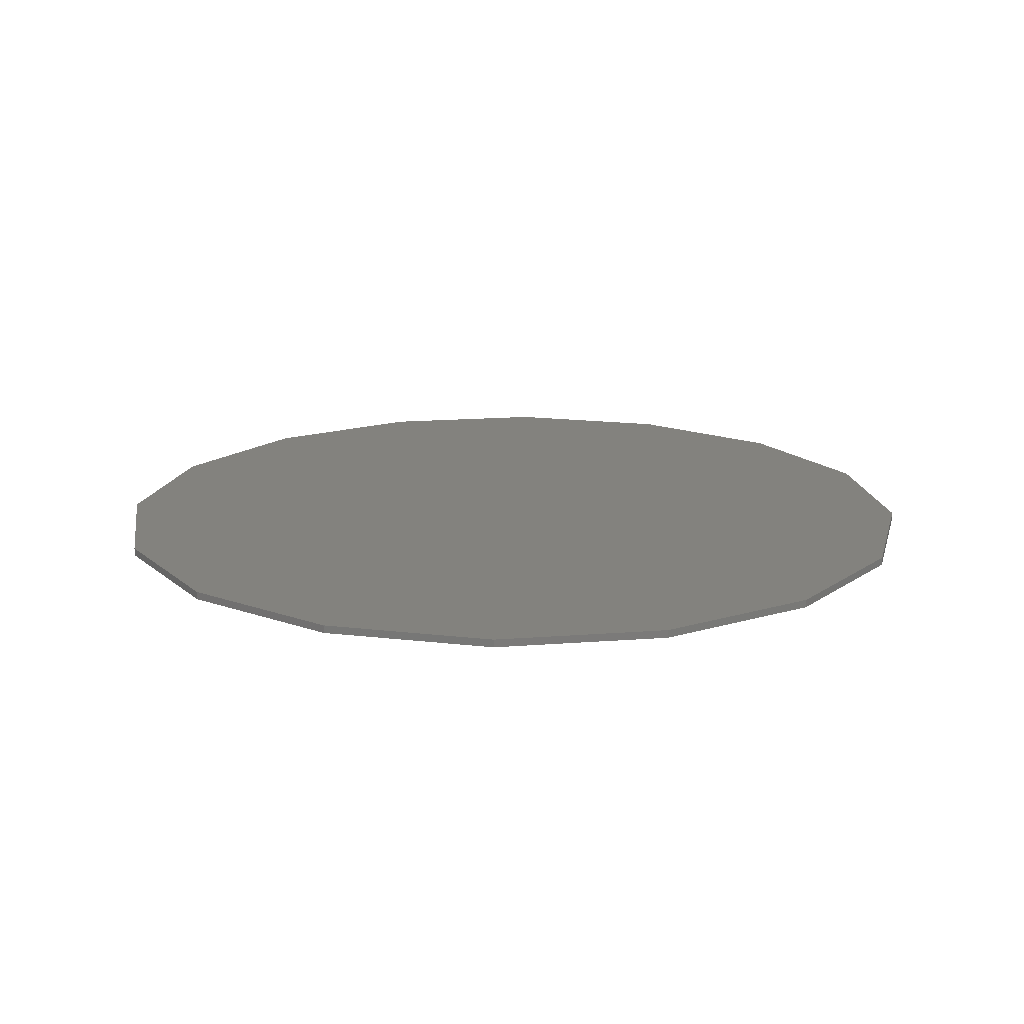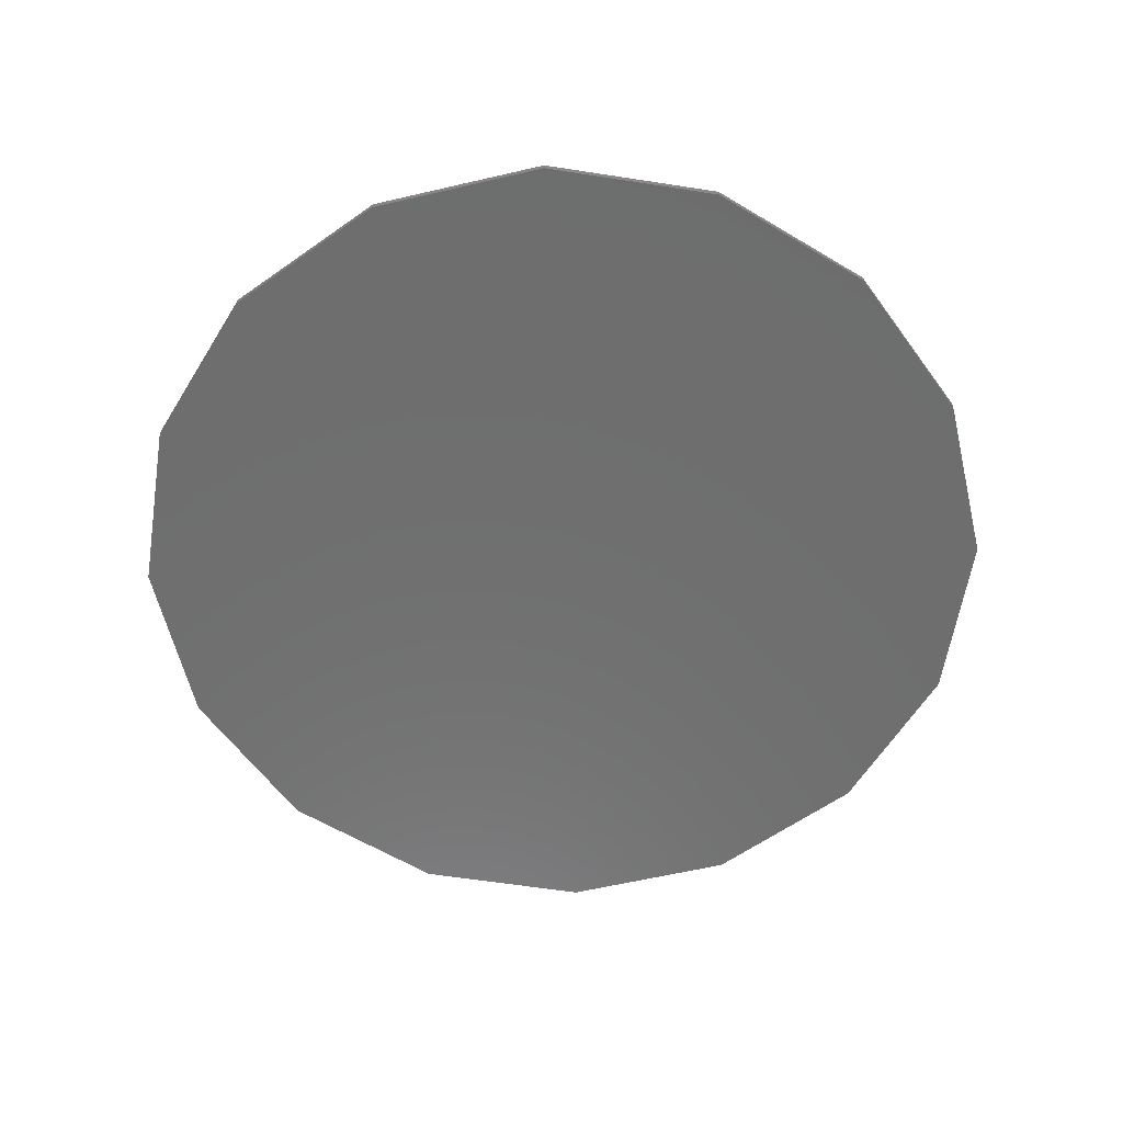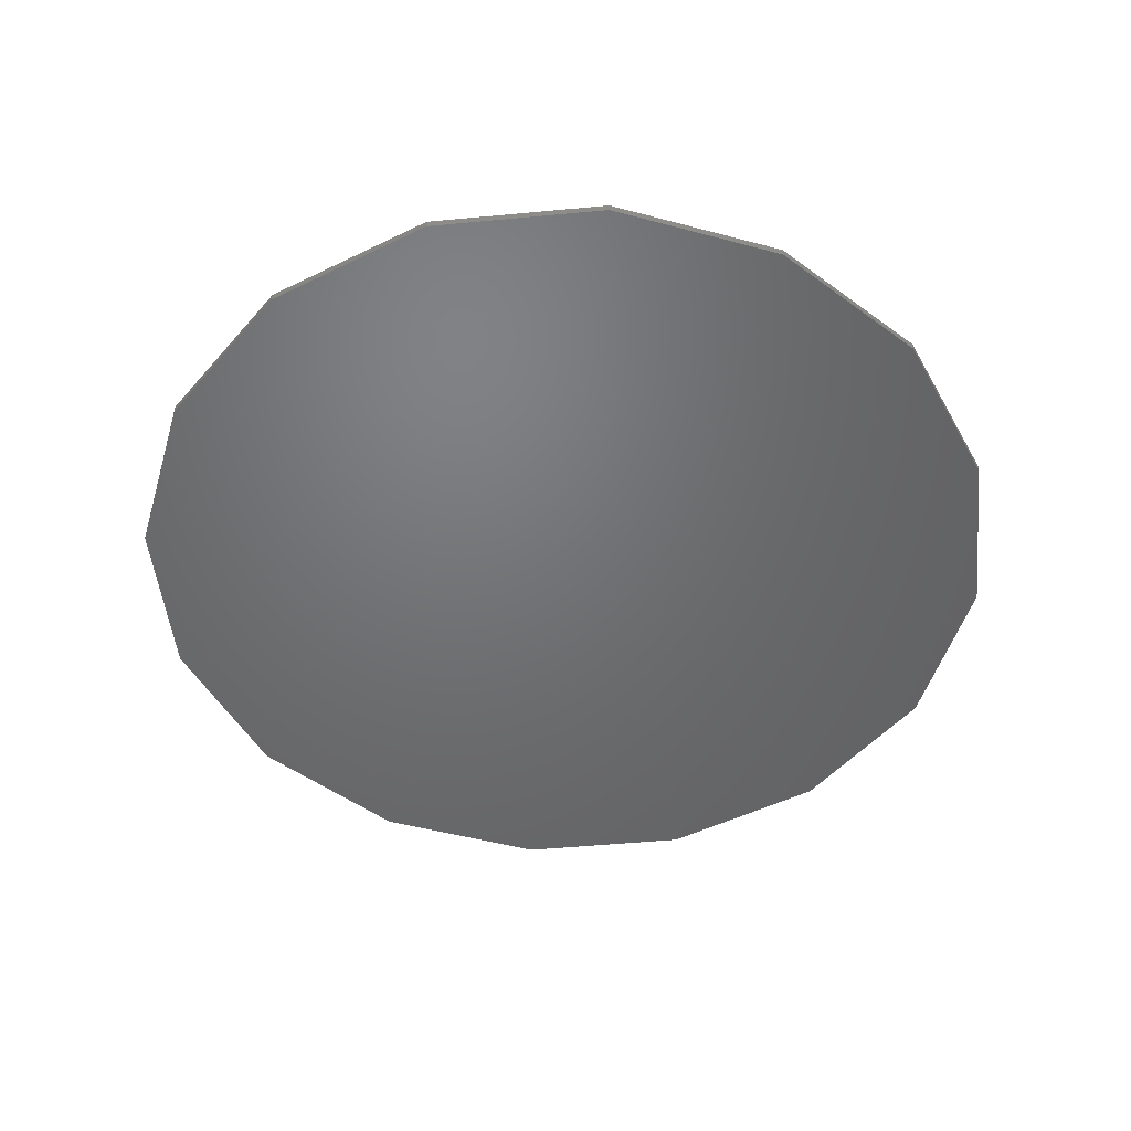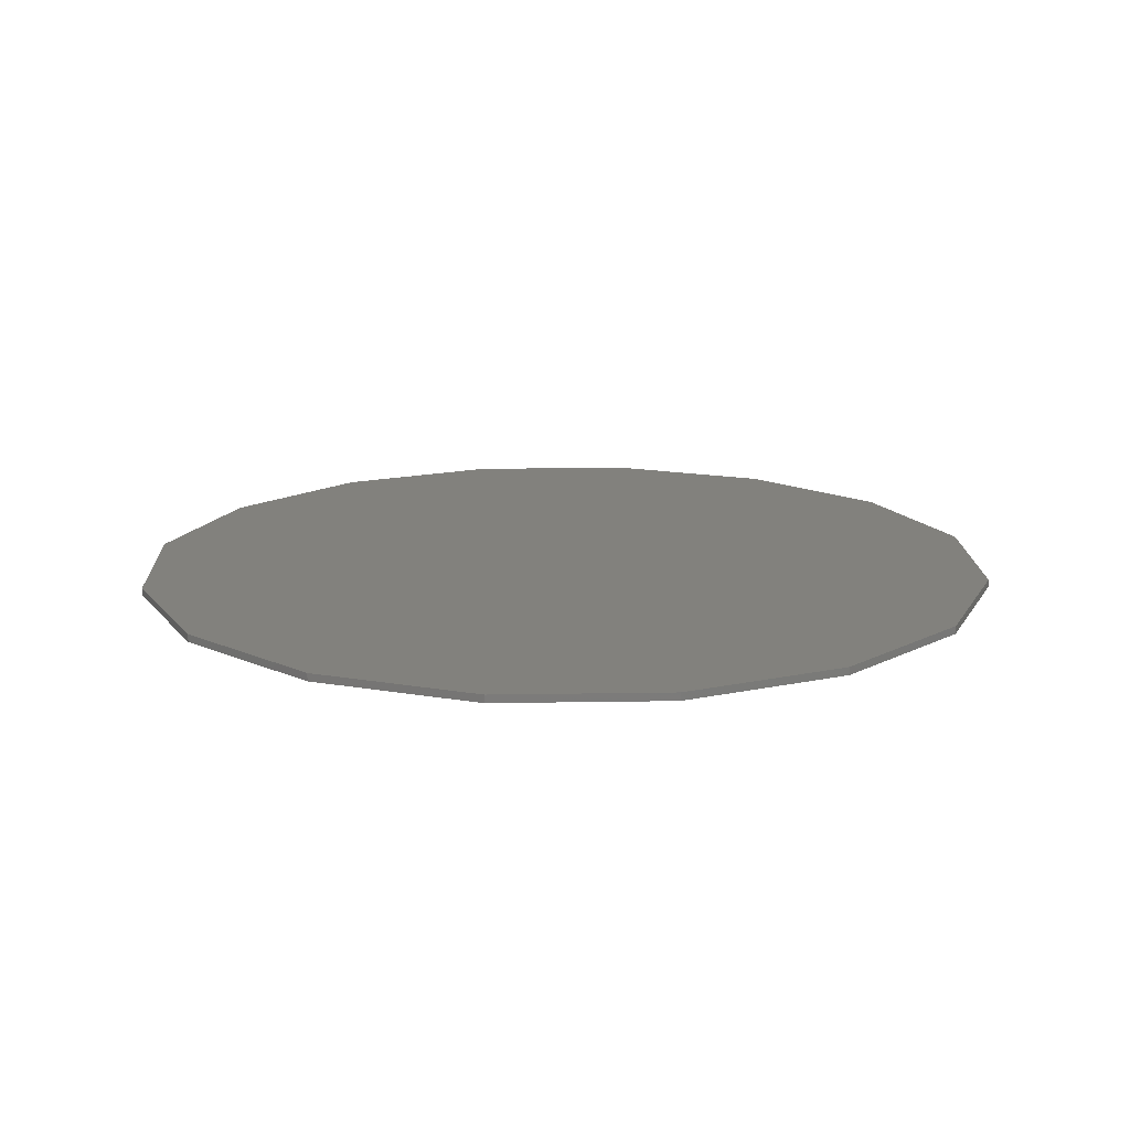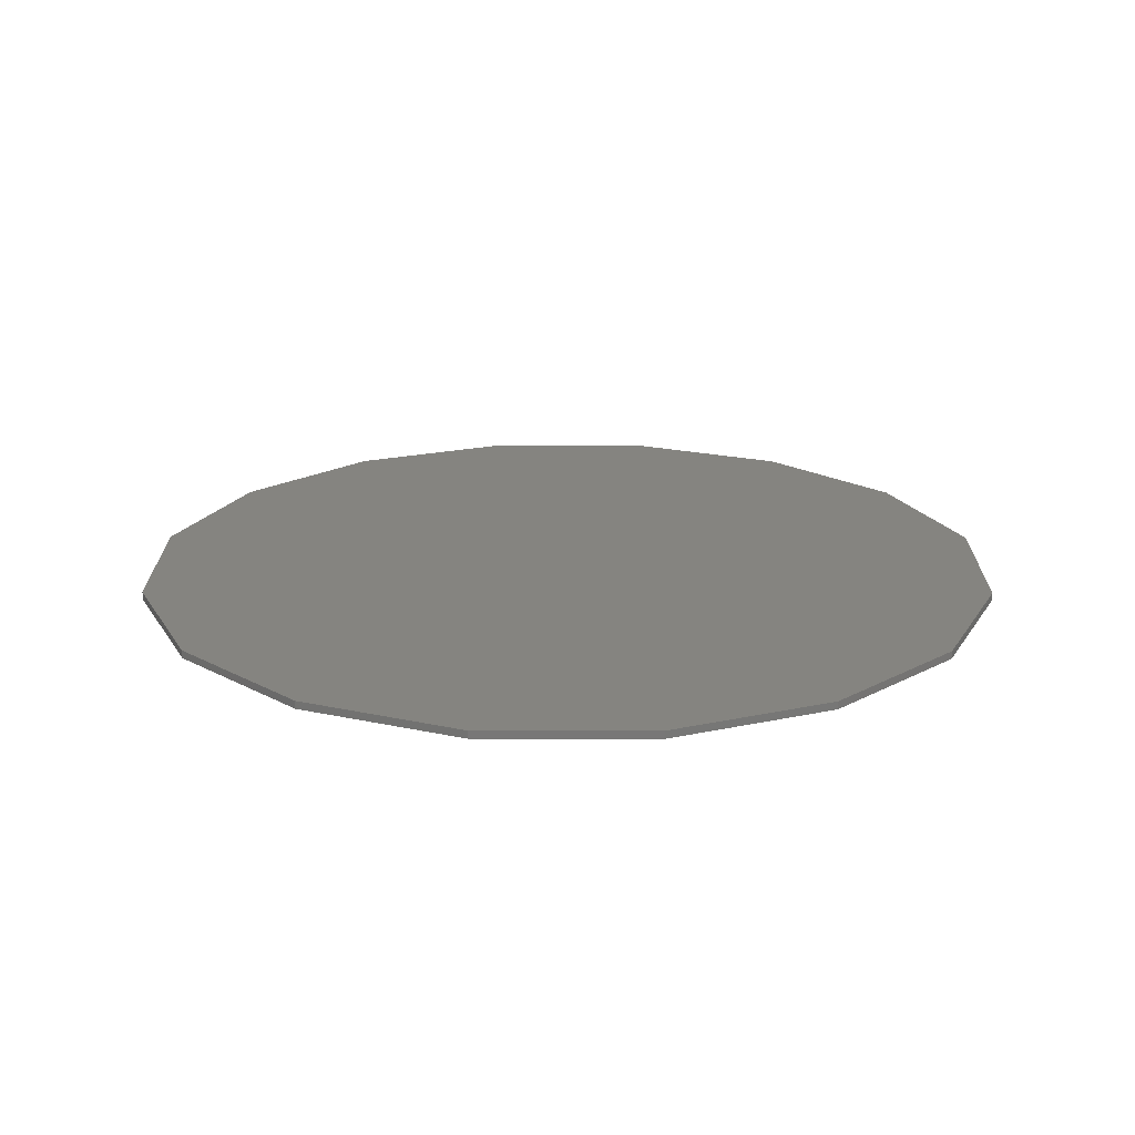
<metadata>
{"format":"stl","ext":"stl","renderer":"f3d","projection":"perspective","resolution":1024,"background":"white","views":[{"elev":16.7,"azim":92.3,"up":"+Y"},{"elev":-60.1,"azim":-65.3,"up":"+Y"},{"elev":-49.4,"azim":174.7,"up":"+Y"},{"elev":15.6,"azim":-58.3,"up":"+Y"},{"elev":19.8,"azim":-168.6,"up":"+Y"}]}
</metadata>
<code>
# stl→obj: 87 verts, 160 faces
v 0 0 0
v 0.56 0 0
v 0.5174 0 -0.2143
v 0.396 0 -0.396
v 0.2143 0 -0.5174
v -0 0 -0.56
v -0.2143 0 -0.5174
v -0.396 0 -0.396
v -0.5174 0 -0.2143
v -0.56 0 0
v -0.5174 0 0.2143
v -0.396 0 0.396
v -0.2143 0 0.5174
v 0 0 0.56
v 0.2143 0 0.5174
v 0.396 0 0.396
v 0.5174 0 0.2143
v 0.56 0 -0
v 0 -0.01 0
v 0.3 -0.01 0
v 0.2772 -0.01 0.1148
v 0.2121 -0.01 0.2121
v 0.1148 -0.01 0.2772
v -0 -0.01 0.3
v -0.1148 -0.01 0.2772
v -0.2121 -0.01 0.2121
v -0.2772 -0.01 0.1148
v -0.3 -0.01 -0
v -0.2772 -0.01 -0.1148
v -0.2121 -0.01 -0.2121
v -0.1148 -0.01 -0.2772
v 0 -0.01 -0.3
v 0.1148 -0.01 -0.2772
v 0.2121 -0.01 -0.2121
v 0.2772 -0.01 -0.1148
v 0.56 -0.01 0
v 0.5174 -0.01 -0.2143
v 0.396 -0.01 -0.396
v 0.2143 -0.01 -0.5174
v -0 -0.01 -0.56
v -0.2143 -0.01 -0.5174
v -0.396 -0.01 -0.396
v -0.5174 -0.01 -0.2143
v -0.56 -0.01 0
v -0.5174 -0.01 0.2143
v -0.396 -0.01 0.396
v -0.2143 -0.01 0.5174
v 0 -0.01 0.56
v 0.2143 -0.01 0.5174
v 0.396 -0.01 0.396
v 0.5174 -0.01 0.2143
v 0.56 -0.01 -0
v 0.4 -0.01 0
v 0.3696 -0.01 0.1531
v 0.2828 -0.01 0.2828
v 0.1531 -0.01 0.3696
v -0 -0.01 0.4
v -0.1531 -0.01 0.3696
v -0.2828 -0.01 0.2828
v -0.3696 -0.01 0.1531
v -0.4 -0.01 -0
v -0.3696 -0.01 -0.1531
v -0.2828 -0.01 -0.2828
v -0.1531 -0.01 -0.3696
v 0 -0.01 -0.4
v 0.1531 -0.01 -0.3696
v 0.2828 -0.01 -0.2828
v 0.3696 -0.01 -0.1531
v 0.48 -0.01 0
v 0.4435 -0.01 0.1837
v 0.3394 -0.01 0.3394
v 0.1837 -0.01 0.4435
v -0 -0.01 0.48
v -0.1837 -0.01 0.4435
v -0.3394 -0.01 0.3394
v -0.4435 -0.01 0.1837
v -0.48 -0.01 -0
v -0.4435 -0.01 -0.1837
v -0.3394 -0.01 -0.3394
v -0.1837 -0.01 -0.4435
v 0 -0.01 -0.48
v 0.1837 -0.01 -0.4435
v 0.3394 -0.01 -0.3394
v 0.4435 -0.01 -0.1837
v -0 -0.01 0.56
v -0.56 -0.01 -0
v 0 -0.01 -0.56
f 1 2 3
f 1 3 4
f 1 4 5
f 1 5 6
f 1 6 7
f 1 7 8
f 1 8 9
f 1 9 10
f 1 10 11
f 1 11 12
f 1 12 13
f 1 13 14
f 1 14 15
f 1 15 16
f 1 16 17
f 1 17 18
f 19 20 21
f 19 21 22
f 19 22 23
f 19 23 24
f 19 24 25
f 19 25 26
f 19 26 27
f 19 27 28
f 19 28 29
f 19 29 30
f 19 30 31
f 19 31 32
f 19 32 33
f 19 33 34
f 19 34 35
f 19 35 20
f 2 36 37
f 2 37 3
f 3 37 38
f 3 38 4
f 4 38 39
f 4 39 5
f 5 39 40
f 5 40 6
f 6 40 41
f 6 41 7
f 7 41 42
f 7 42 8
f 8 42 43
f 8 43 9
f 9 43 44
f 9 44 10
f 10 44 45
f 10 45 11
f 11 45 46
f 11 46 12
f 12 46 47
f 12 47 13
f 13 47 48
f 13 48 14
f 14 48 49
f 14 49 15
f 15 49 50
f 15 50 16
f 16 50 51
f 16 51 17
f 17 51 52
f 17 52 18
f 20 53 54
f 20 54 21
f 21 54 55
f 21 55 22
f 22 55 56
f 22 56 23
f 23 56 57
f 23 57 24
f 24 57 58
f 24 58 25
f 25 58 59
f 25 59 26
f 26 59 60
f 26 60 27
f 27 60 61
f 27 61 28
f 28 61 62
f 28 62 29
f 29 62 63
f 29 63 30
f 30 63 64
f 30 64 31
f 31 64 65
f 31 65 32
f 32 65 66
f 32 66 33
f 33 66 67
f 33 67 34
f 34 67 68
f 34 68 35
f 35 68 53
f 35 53 20
f 53 69 70
f 53 70 54
f 54 70 71
f 54 71 55
f 55 71 72
f 55 72 56
f 56 72 73
f 56 73 57
f 57 73 74
f 57 74 58
f 58 74 75
f 58 75 59
f 59 75 76
f 59 76 60
f 60 76 77
f 60 77 61
f 61 77 78
f 61 78 62
f 62 78 79
f 62 79 63
f 63 79 80
f 63 80 64
f 64 80 81
f 64 81 65
f 65 81 82
f 65 82 66
f 66 82 83
f 66 83 67
f 67 83 84
f 67 84 68
f 68 84 69
f 68 69 53
f 69 36 51
f 69 51 70
f 70 51 50
f 70 50 71
f 71 50 49
f 71 49 72
f 72 49 85
f 72 85 73
f 73 85 47
f 73 47 74
f 74 47 46
f 74 46 75
f 75 46 45
f 75 45 76
f 76 45 86
f 76 86 77
f 77 86 43
f 77 43 78
f 78 43 42
f 78 42 79
f 79 42 41
f 79 41 80
f 80 41 87
f 80 87 81
f 81 87 39
f 81 39 82
f 82 39 38
f 82 38 83
f 83 38 37
f 83 37 84
f 84 37 36
f 84 36 69

</code>
